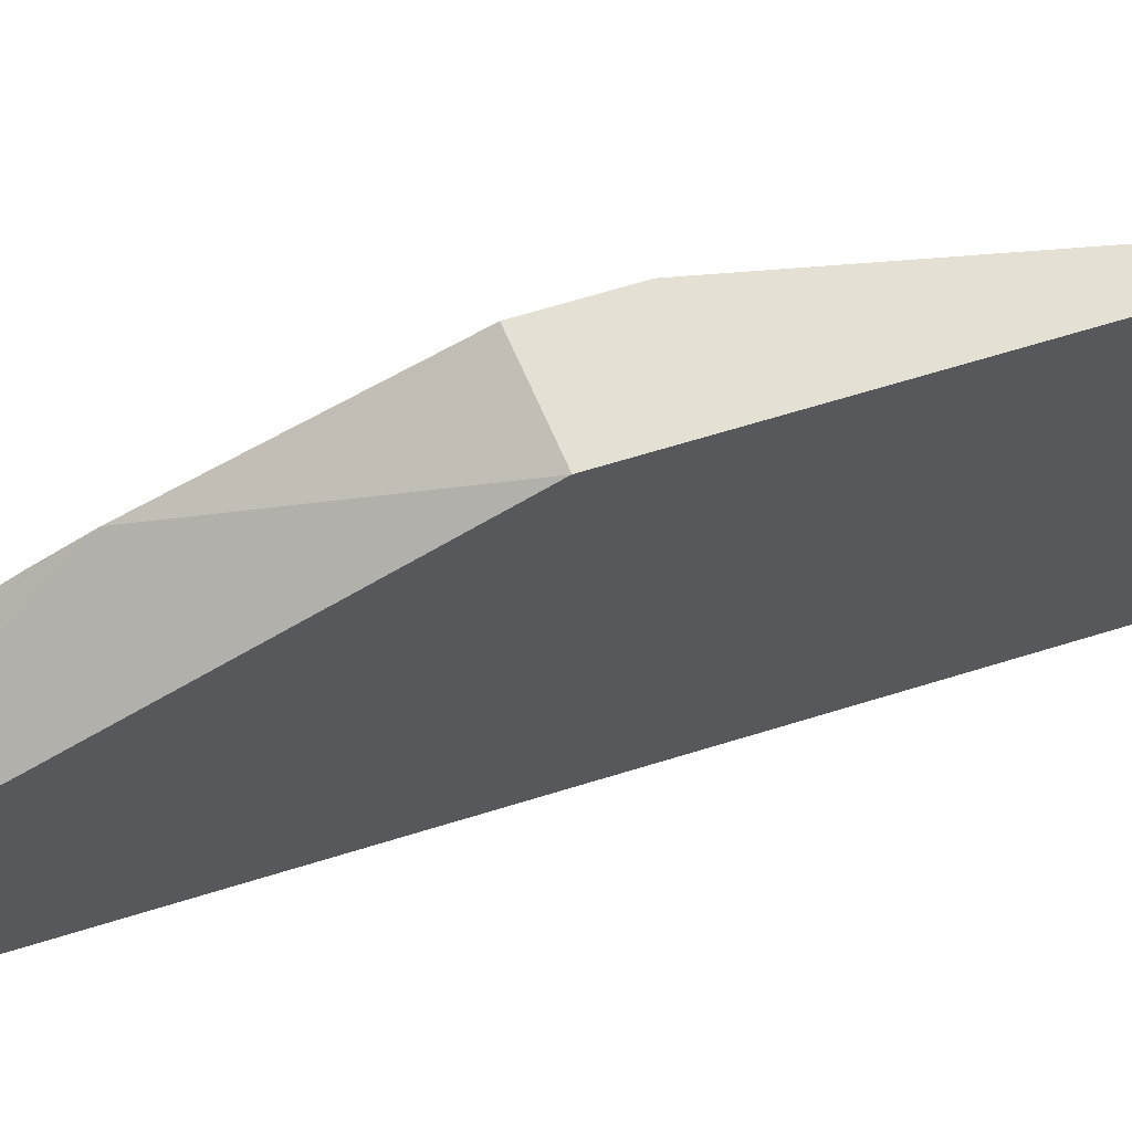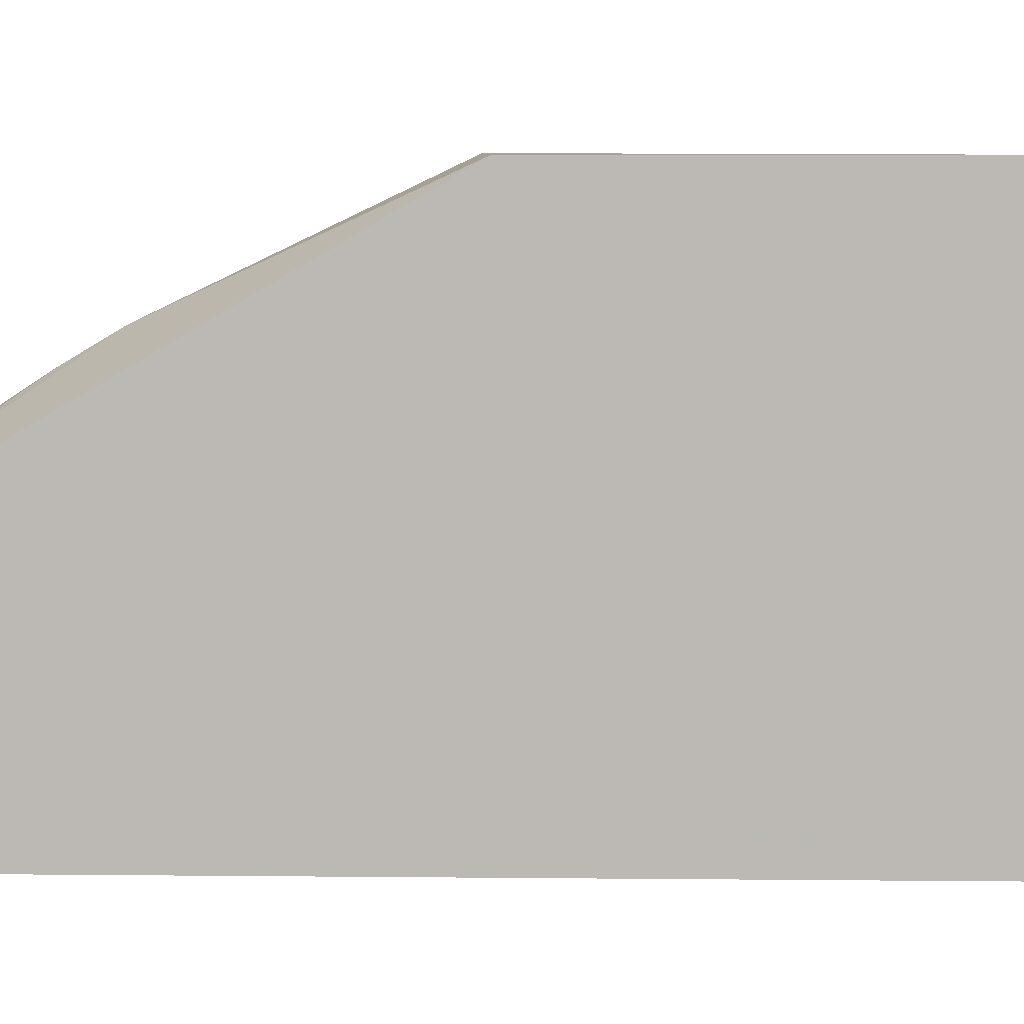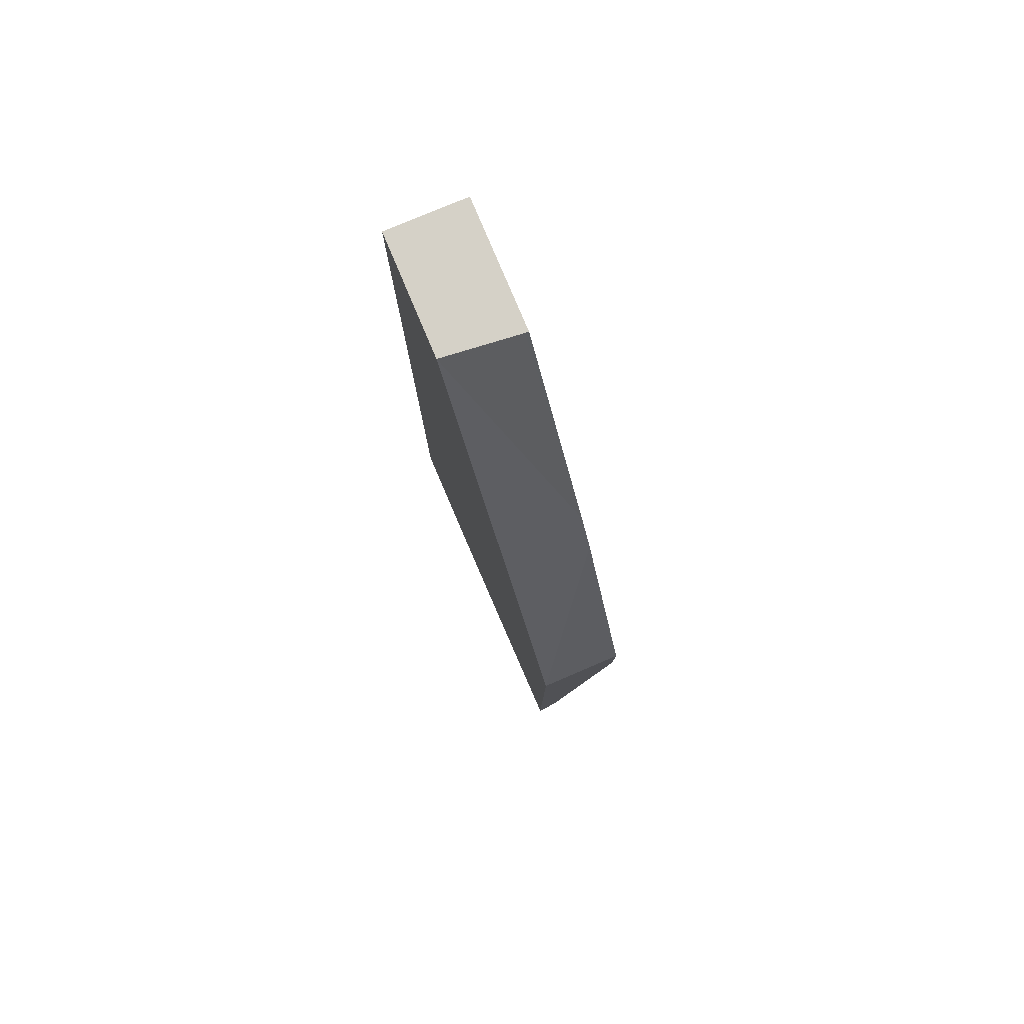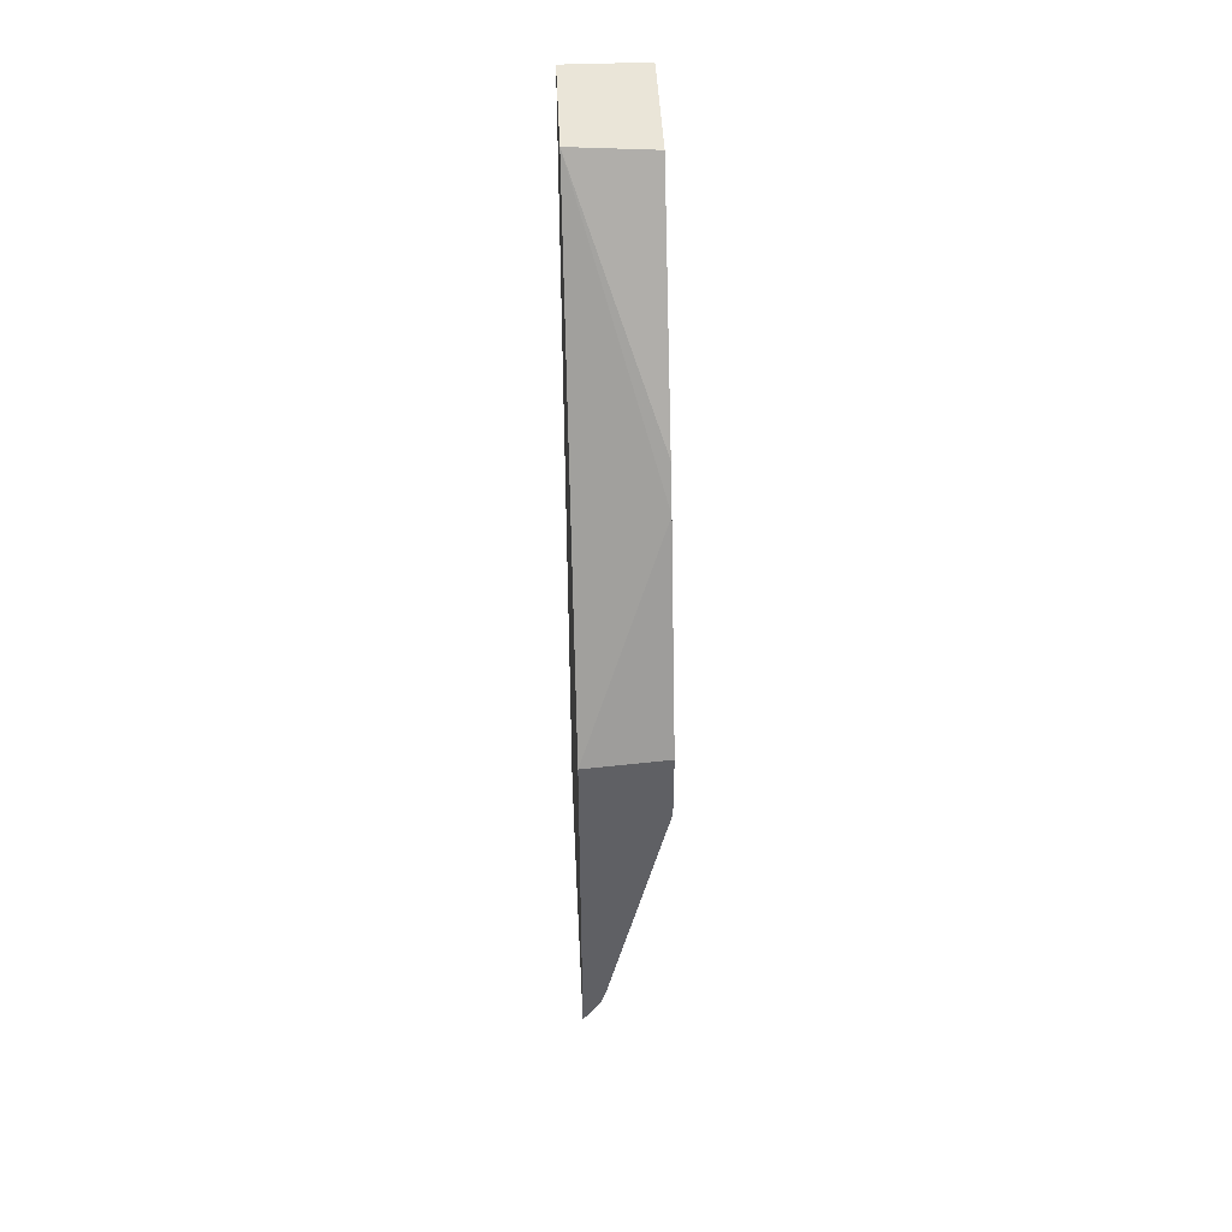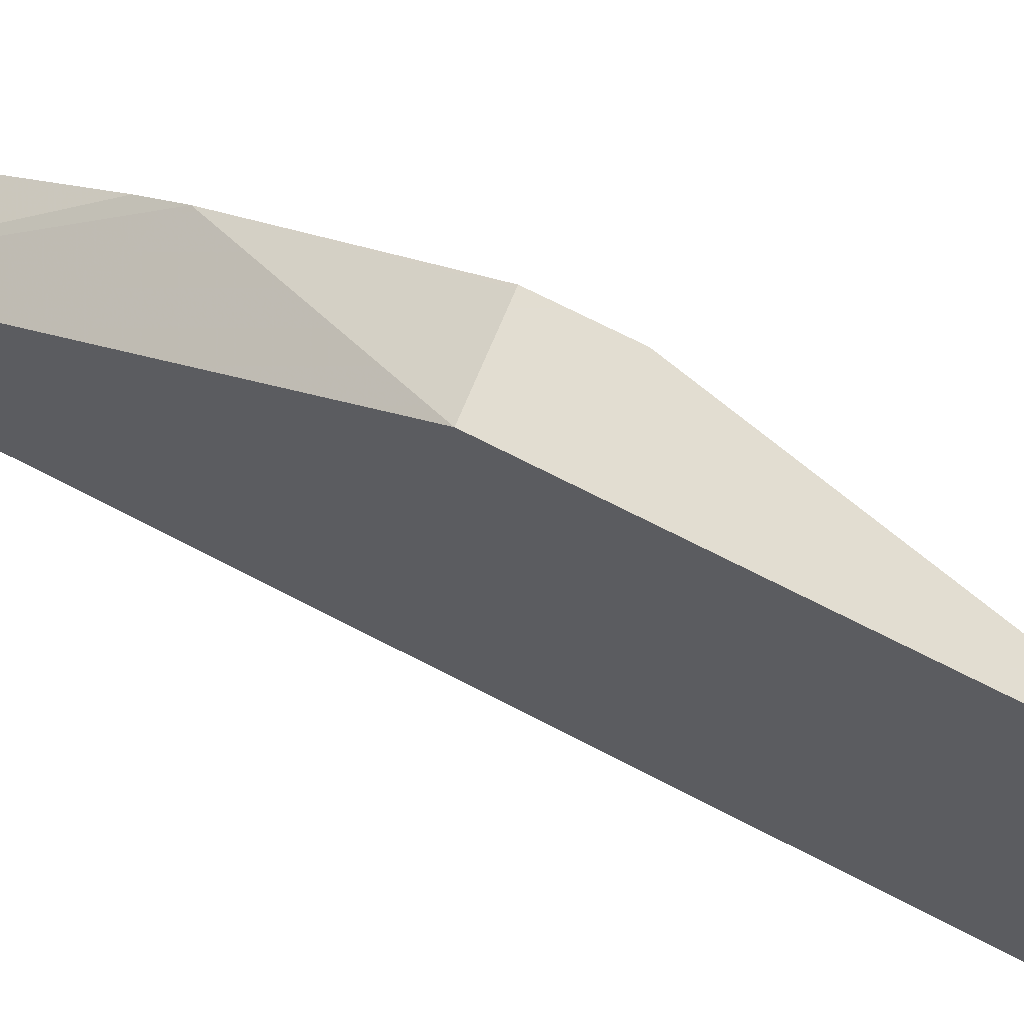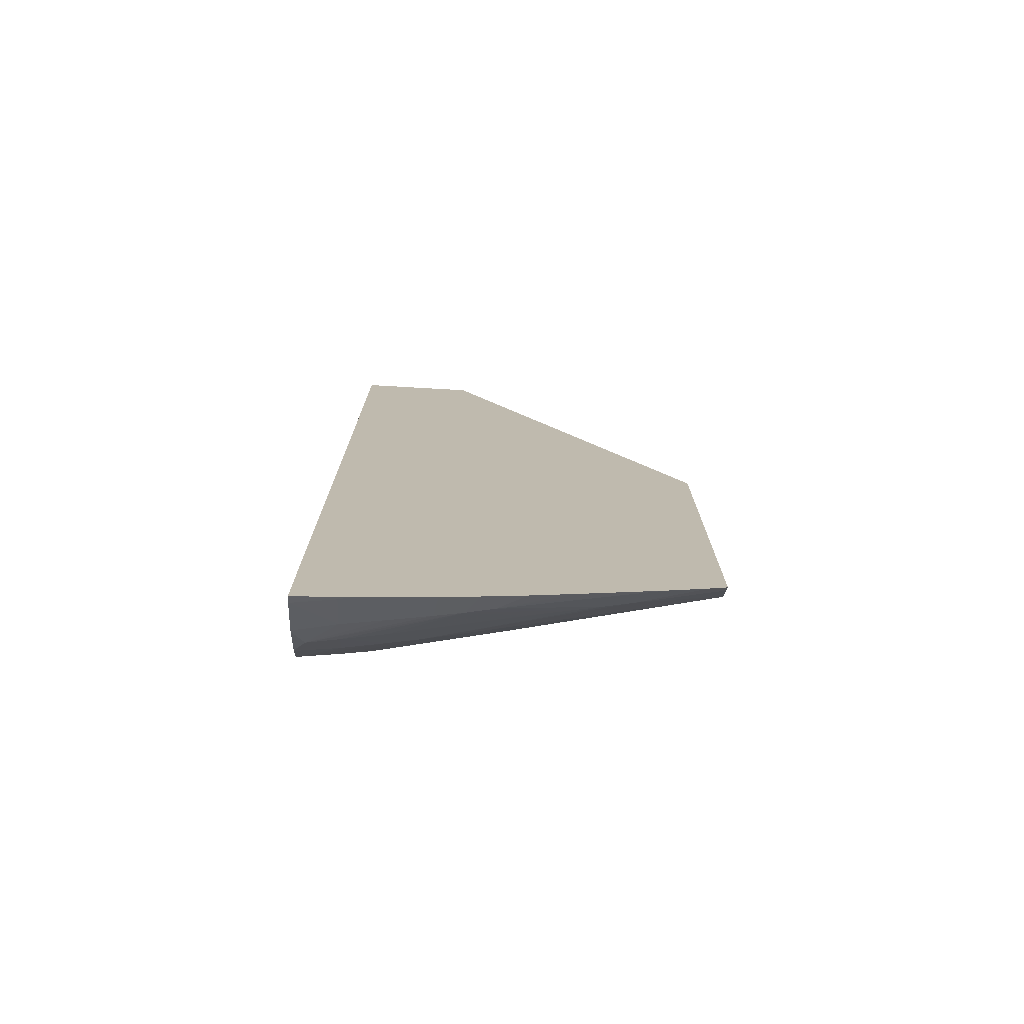
<metadata>
{"format":"obj","ext":"obj","renderer":"f3d","projection":"perspective","resolution":1024,"background":"white","views":[{"elev":65.8,"azim":72.7,"up":"+Y"},{"elev":6.4,"azim":91.9,"up":"+Y"},{"elev":79.4,"azim":157.2,"up":"+Z"},{"elev":45.2,"azim":177.4,"up":"+Z"},{"elev":68.4,"azim":117.7,"up":"+Y"},{"elev":-74.6,"azim":86.7,"up":"+Z"}]}
</metadata>
<code>
v 0.006515 -0.001389 -0.1344
v 0.006044 -0.001389 -0.1341
v 0.006515 -0.001344 -0.1344
v 0.006515 -0.001389 -0.074
v 0.006036 -0.001344 -0.1341
v 0.005179 -0.001389 -0.1335
v 0.006515 0.001347 -0.134
v 0.006515 0.00678 -0.074
v 0.001084 -0.001389 -0.074
v 0.004399 0.001347 -0.1326
v 0.006336 0.001347 -0.1339
v 0.003862 -0.001389 -0.1326
v 0.006515 0.002217 -0.1339
v 0.001084 0.01781 -0.0901
v 0.001084 0.01628 -0.08755
v 0.001339 0.00731 -0.074
v 0.006515 0.024 -0.1035
v 0.001084 0.007334 -0.074
v 0.001084 -0.001389 -0.1294
v 0.003764 -0.001389 -0.1325
v 0.002829 -0.000636 -0.1316
v 0.004715 0.004036 -0.1323
v 0.006515 0.004096 -0.1336
v 0.001084 0.024 -0.103
v 0.001255 0.024 -0.103
v 0.006515 0.024 -0.1282
v 0.001084 0.001332 -0.1284
v 0.002345 0.004036 -0.1296
v 0.002036 0.001347 -0.13
v 0.001903 -0.001389 -0.1306
v 0.001977 -0.001389 -0.1307
v 0.005267 0.008498 -0.1319
v 0.005043 0.006726 -0.1321
v 0.003055 0.001347 -0.1314
v 0.006515 0.004655 -0.1335
v 0.001084 0.024 -0.1078
v 0.006515 0.02286 -0.1287
v 0.006042 0.02286 -0.1281
v 0.006177 0.024 -0.1278
v 0.001084 0.003007 -0.1277
v 0.002566 0.005888 -0.1293
v 0.005008 0.01479 -0.1296
v 0.003371 0.004036 -0.1309
v 0.004671 0.0121 -0.13
v 0.005537 0.01029 -0.1316
v 0.006515 0.009377 -0.1325
v 0.006515 0.006979 -0.133
v 0.006515 0.006726 -0.1331
v 0.004936 0.024 -0.125
v 0.001084 0.006666 -0.1251
v 0.006515 0.02017 -0.1295
v 0.005471 0.01848 -0.129
v 0.005488 0.024 -0.1267
v 0.001084 0.004026 -0.127
v 0.002554 0.01134 -0.1267
v 0.005343 0.024 -0.1265
v 0.002786 0.00768 -0.1289
v 0.005243 0.01668 -0.1293
v 0.005846 0.0121 -0.1314
v 0.006515 0.01479 -0.1311
v 0.006515 0.0121 -0.1319
f 32 44 42
f 26 38 39
f 27 40 41
f 27 41 28
f 28 41 42
f 28 42 43
f 32 34 43
f 28 34 29
f 32 43 44
f 32 42 45
f 26 37 38
f 28 43 34
f 23 33 35
f 19 28 29
f 21 34 32
f 21 29 34
f 21 30 29
f 21 31 30
f 21 33 22
f 21 32 33
f 20 31 21
f 19 29 30
f 19 27 28
f 17 24 25
f 32 45 46
f 17 36 24
f 22 33 23
f 32 46 47
f 49 56 55
f 33 48 35
f 17 49 36
f 52 56 53
f 51 60 59
f 51 58 52
f 50 55 54
f 49 55 50
f 45 51 59
f 45 58 51
f 45 61 46
f 45 60 61
f 45 59 60
f 42 58 45
f 32 47 33
f 42 44 43
f 41 52 58
f 41 56 52
f 41 57 56
f 40 57 41
f 40 56 57
f 40 55 56
f 40 54 55
f 38 52 53
f 38 53 39
f 37 52 38
f 37 51 52
f 36 49 50
f 41 58 42
f 17 56 49
f 33 47 48
f 17 39 53
f 3 5 7
f 2 6 5
f 2 5 3
f 1 6 2
f 1 12 6
f 1 20 12
f 1 31 20
f 1 19 30
f 1 9 19
f 1 4 9
f 1 8 4
f 1 17 8
f 17 53 56
f 1 26 17
f 1 51 37
f 1 60 51
f 1 61 60
f 1 46 61
f 1 47 46
f 1 48 47
f 1 35 48
f 1 23 35
f 1 13 23
f 1 7 13
f 1 3 7
f 1 2 3
f 1 37 26
f 4 8 16
f 1 30 31
f 4 18 9
f 17 26 39
f 15 18 16
f 14 25 24
f 14 17 25
f 4 16 18
f 11 22 13
f 10 22 11
f 10 21 22
f 10 20 21
f 10 12 20
f 9 27 19
f 9 40 27
f 9 54 40
f 9 50 54
f 13 22 23
f 9 24 36
f 9 36 50
f 5 6 10
f 5 10 11
f 6 12 10
f 7 11 13
f 8 14 15
f 5 11 7
f 8 17 14
f 9 18 15
f 9 15 14
f 9 14 24
f 8 15 16

</code>
